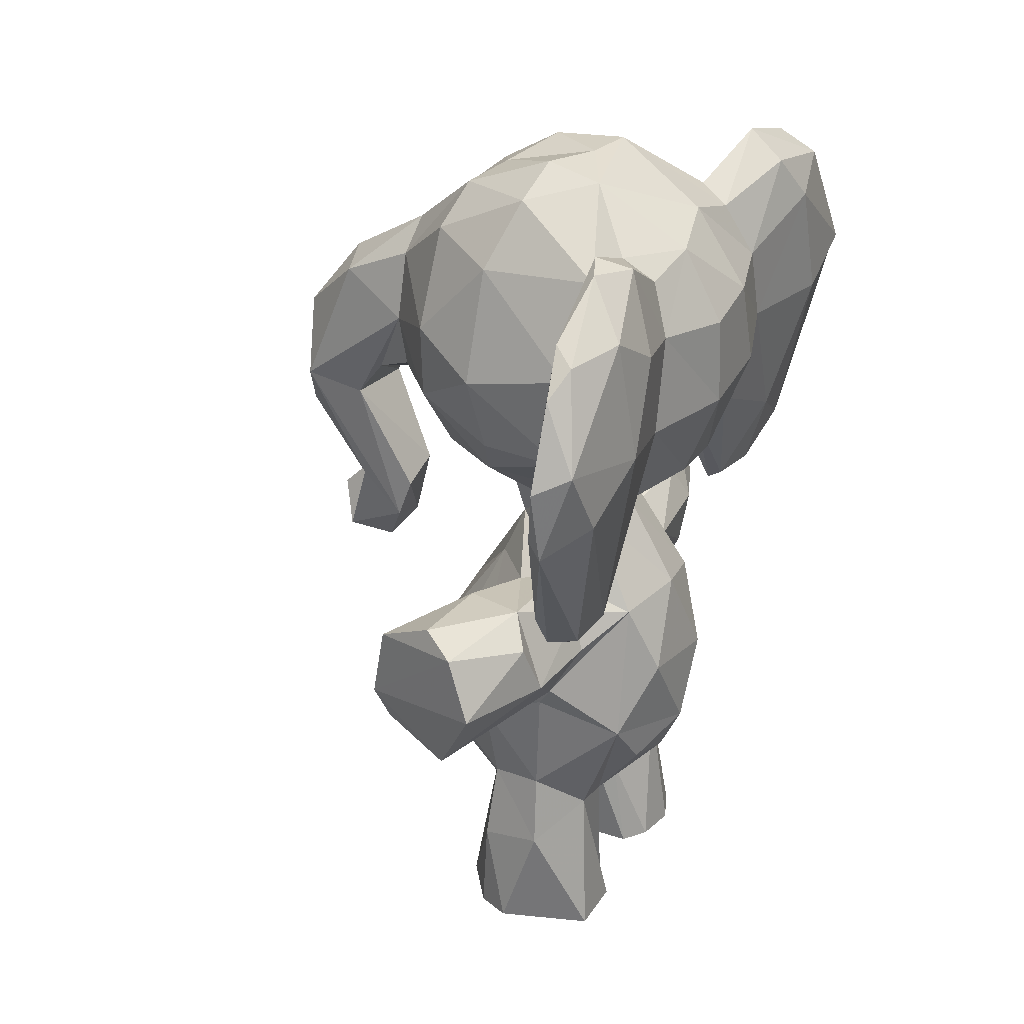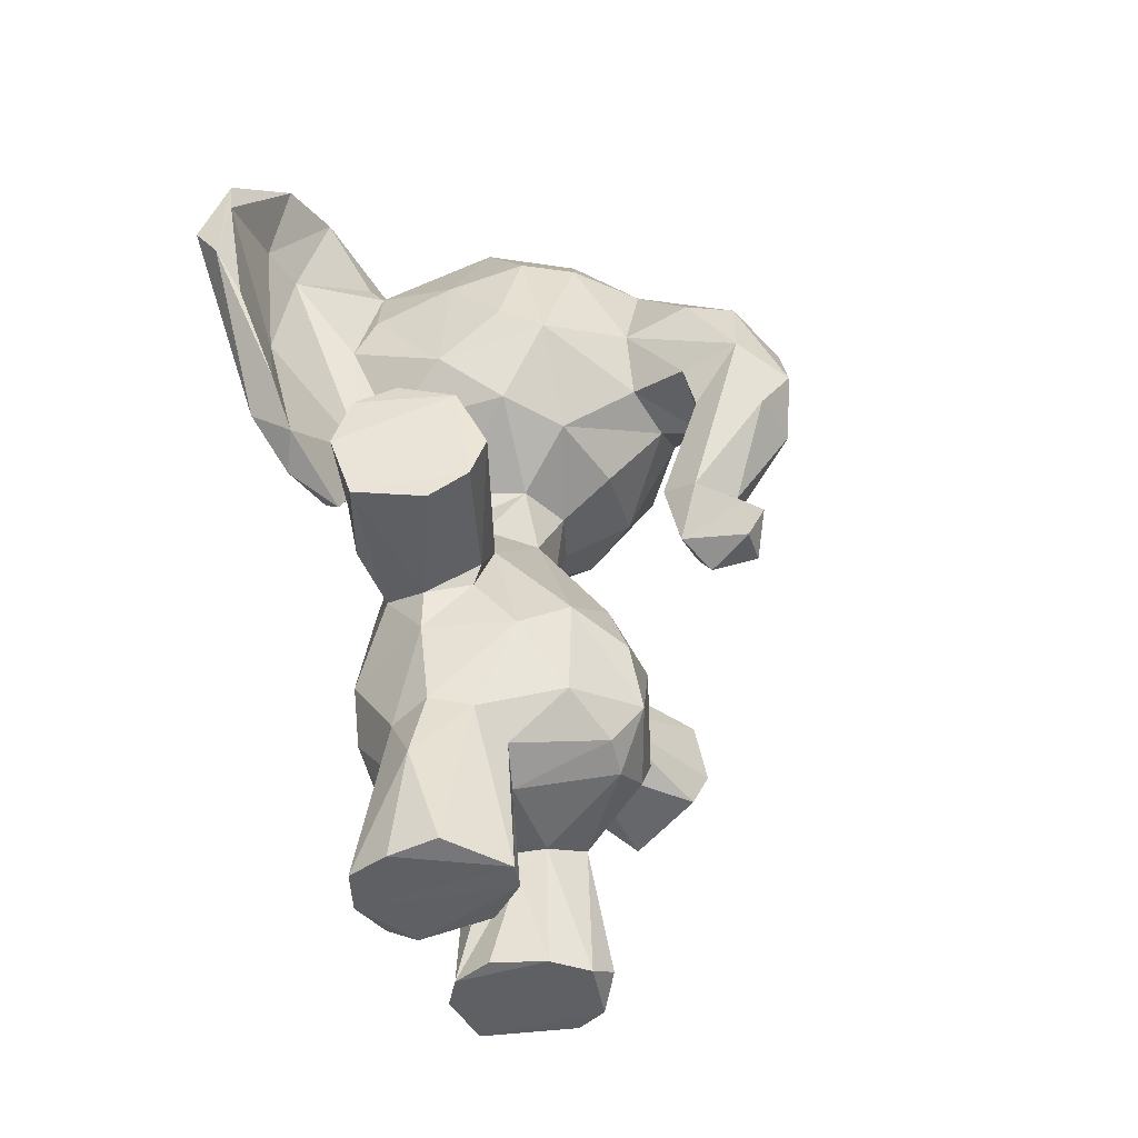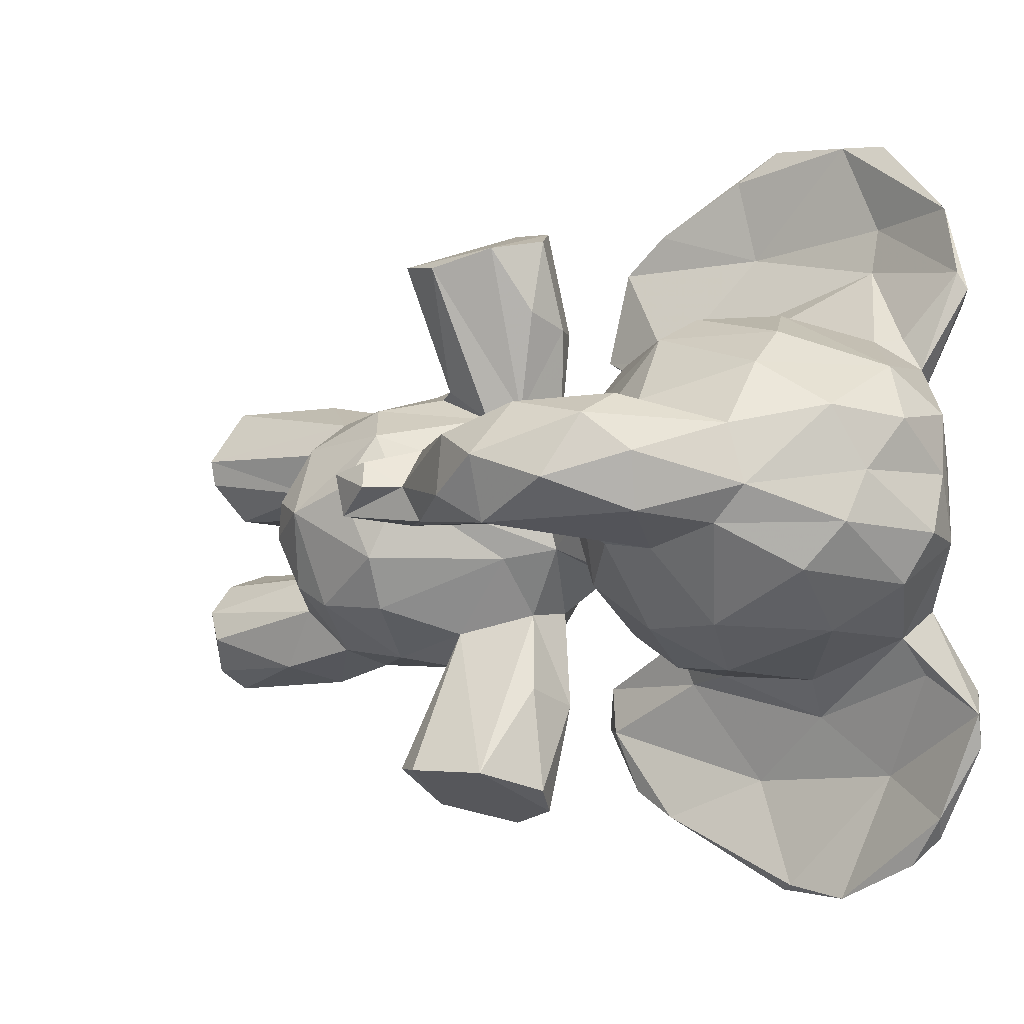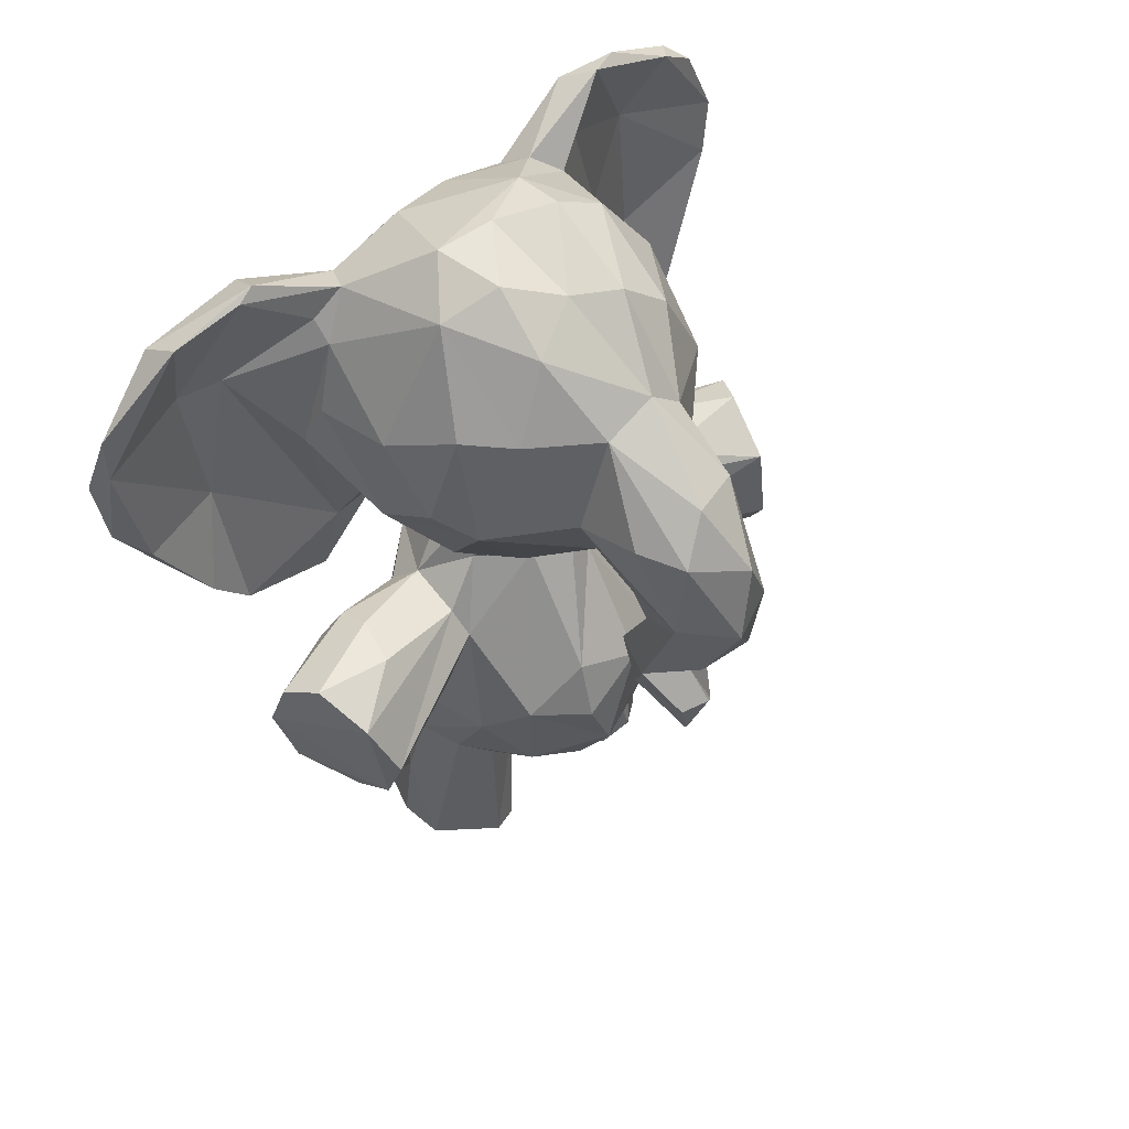
<metadata>
{"format":"obj","ext":"obj","renderer":"f3d","projection":"perspective","resolution":1024,"background":"white","views":[{"elev":28.5,"azim":-154.1,"up":"+Y"},{"elev":-43.8,"azim":25.8,"up":"+Y"},{"elev":-8.3,"azim":129.0,"up":"+Z"},{"elev":54.6,"azim":48.1,"up":"+Y"}]}
</metadata>
<code>
v 0.0806 0.211 0.4411
v 0.05266 0.3507 0.4869
v 0.05402 0.2658 0.4384
v 0.07251 0.4593 0.4371
v 0.08948 0.2407 0.5351
v 0.08401 0.4442 0.5104
v 0.3811 0.3191 0.4741
v 0.387 0.2507 0.4506
v 0.3384 0.2324 0.5329
v 0.344 0.3398 0.5381
v 0.2999 0.3035 0.5774
v 0.2522 0.2053 0.5781
v 0.3552 0.3853 0.4674
v 0.3173 0.3594 0.1528
v 0.3492 0.1886 0.43
v 0.1901 0.1426 0.4725
v 0.2562 0.1526 0.4963
v 0.1379 0.1654 0.515
v 0.1902 0.995 0.4446
v 0.1829 0.9924 0.5097
v 0.07203 0.9356 0.4737
v 0.4081 0.8735 0.4829
v 0.332 0.948 0.5045
v 0.01067 0.8341 0.3962
v 0.008683 0.7481 0.5036
v 0.006895 0.7378 0.3962
v 0.04538 0.6365 0.4678
v 0.3296 0.6368 0.5295
v 0.2733 0.175 0.5415
v 0.1305 0.5537 0.4418
v 0.1518 0.5593 0.4909
v 0.1211 0.5864 0.4418
v 0.2644 0.5873 0.4949
v 0.2531 0.365 0.5902
v 0.2016 0.3103 0.6077
v 0.2077 0.2173 0.598
v 0.1546 0.3683 0.602
v 0.1552 0.3805 0.672
v 0.1478 0.4423 0.685
v 0.1888 0.4241 0.7928
v 0.2274 0.4804 0.3282
v 0.2052 0.4858 0.7823
v 0.159 0.2072 0.5838
v 0.09982 0.2936 0.5676
v 0.2219 0.008746 0.2662
v 0.2089 0.3535 0.7783
v 0.2065 0.3522 0.6145
v 0.06003 0.5433 0.1953
v 0.2493 0.5113 0.126
v 0.2649 0.3852 0.5956
v 0.05687 0.7057 0.01639
v 0.3244 0.3688 0.7368
v 0.05286 0.8442 0.1406
v 0.1145 0.006197 0.559
v 0.1322 0.01146 0.6026
v 0.1383 0.1781 0.5537
v 0.1224 0.01044 0.506
v 0.1632 0.1211 0.4875
v 0.1444 0.008246 0.4812
v 0.2876 0.007806 0.5491
v 0.02339 0.9089 0.1347
v 0.2792 0.006154 0.5203
v 0.1992 0.1361 0.6162
v 0.2389 0.01421 0.615
v 0.2251 0.5214 0.5183
v 0.2603 0.4384 0.5575
v 0.1396 0.4401 0.5732
v 0.1288 0.616 0.5794
v 0.03616 0.7622 0.5981
v 0.03982 0.8476 0.577
v 0.07091 0.9088 0.561
v 0.09573 0.617 0.5651
v 0.1067 0.926 0.5778
v 0.3557 0.8736 0.5543
v 0.2397 0.9635 0.556
v 0.1248 0.8782 0.6124
v 0.1349 0.8006 0.6385
v 0.3055 0.8684 0.5949
v 0.2928 0.7589 0.625
v 0.2203 0.7013 0.6331
v 0.1147 0.7439 0.6511
v 0.1457 0.6465 0.6076
v 0.184 0.007462 0.6185
v 0.2814 0.6526 0.5881
v 0.3367 0.7396 0.598
v 0.06357 0.6533 0.5719
v 0.04571 0.6047 0.6803
v 0.08874 0.5117 0.6402
v 0.07852 0.5081 0.7056
v 0.009568 0.7568 0.7272
v 0.03787 0.9392 0.6576
v 0.0603 0.5546 0.7611
v 0.03075 0.7668 0.8684
v 0.01533 0.7871 0.8309
v 0.03326 0.9157 0.7716
v 0.08034 0.9706 0.6663
v 0.07631 0.9425 0.7629
v 0.06637 0.8076 0.8593
v 0.2063 0.576 0.3673
v 0.01483 0.869 0.202
v 0.08515 0.9609 0.6858
v 0.1059 0.9033 0.6146
v 0.06048 0.8394 0.7081
v 0.1209 0.5969 0.626
v 0.05268 0.8438 0.7594
v 0.05831 0.8556 0.8544
v 0.06356 0.685 0.7462
v 0.1028 0.5283 0.7445
v 0.08044 0.673 0.8385
v 0.09929 0.577 0.7848
v 0.1056 0.5017 0.6403
v 0.2281 0.3427 0.1147
v 0.08158 0.9708 0.2024
v 0.482 0.7876 0.5126
v 0.5388 0.7012 0.5058
v 0.5553 0.6216 0.4788
v 0.4709 0.5217 0.4838
v 0.5216 0.4843 0.4685
v 0.5034 0.5222 0.4405
v 0.01594 0.888 0.6928
v 0.4074 0.763 0.5196
v 0.4033 0.6966 0.4923
v 0.4686 0.6937 0.5001
v 0.4791 0.6444 0.4886
v 0.4279 0.5371 0.4726
v 0.4445 0.4606 0.4669
v 0.521 0.4422 0.4597
v 0.2819 0.3435 0.7472
v 0.2478 0.2072 0.3022
v 0.2602 0.9911 0.4952
v 0.5074 0.8262 0.4468
v 0.5796 0.6785 0.4491
v 0.5318 0.7829 0.4867
v 0.5604 0.7533 0.421
v 0.2396 0.4717 0.565
v 0.455 0.6897 0.4007
v 0.5136 0.4473 0.4143
v 0.4399 0.4803 0.4093
v 0.5337 0.4925 0.4394
v 0.2597 0.5047 0.6765
v 0.183 0.4214 0.09274
v 0.01783 0.7299 0.06559
v 0.2499 0.4987 0.2419
v 0.06413 0.7175 0.8717
v 0.2547 0.1172 0.2856
v 0.1361 0.169 0.3711
v 0.1827 0.4991 0.2252
v 0.1995 0.5559 0.513
v 0.184 0.5926 0.5259
v 0.23 0.0111 0.4787
v 0.1754 0.4825 0.562
v 0.1663 0.4871 0.6662
v 0.2053 0.5077 0.6631
v 0.2459 0.5102 0.7619
v 0.3093 0.4842 0.7458
v 0.08233 0.2386 0.3652
v 0.0616 0.3685 0.3754
v 0.3669 0.3505 0.3918
v 0.3353 0.3404 0.3365
v 0.3467 0.2628 0.3445
v 0.2571 0.3035 0.2872
v 0.3468 0.2205 0.3688
v 0.1882 0.1456 0.4127
v 0.2461 0.1492 0.3949
v 0.2787 0.4778 0.3888
v 0.09649 0.4486 0.3594
v 0.4032 0.8896 0.4196
v 0.2991 0.9686 0.4394
v 0.2178 0.9984 0.3806
v 0.1549 0.9832 0.3774
v 0.3219 0.9571 0.3847
v 0.05499 0.9154 0.3956
v 0.04824 0.6359 0.4032
v 0.3473 0.6222 0.442
v 0.4033 0.7154 0.3736
v 0.3269 0.6423 0.342
v 0.1589 0.5598 0.3855
v 0.2669 0.5241 0.465
v 0.255 0.5358 0.3974
v 0.1626 0.365 0.2752
v 0.1773 0.3431 0.2778
v 0.2285 0.356 0.2763
v 0.1857 0.2163 0.2873
v 0.1455 0.4107 0.2129
v 0.1479 0.4592 0.3157
v 0.158 0.4699 0.1908
v 0.1339 0.4156 0.3032
v 0.06225 0.8751 0.04298
v 0.2663 0.4031 0.3081
v 0.1381 0.1742 0.3286
v 0.1197 0.009011 0.2976
v 0.1195 0.008104 0.3674
v 0.144 0.007688 0.4005
v 0.06284 0.5445 0.1308
v 0.2723 0.1671 0.3499
v 0.2608 0.005513 0.2862
v 0.2891 0.02483 0.3223
v 0.281 0.00674 0.3575
v 0.1801 0.136 0.2708
v 0.1813 0.4909 0.3334
v 0.146 0.6149 0.3313
v 0.03952 0.8457 0.3041
v 0.1307 0.6147 0.2964
v 0.06338 0.9002 0.3255
v 0.3355 0.9145 0.3374
v 0.2532 0.8962 0.2832
v 0.1198 0.9031 0.2846
v 0.1346 0.7967 0.2441
v 0.2584 0.7693 0.2481
v 0.3381 0.8067 0.2883
v 0.3363 0.723 0.2892
v 0.1416 0.6861 0.2534
v 0.2395 0.6906 0.2567
v 0.03915 0.7396 0.282
v 0.007643 0.7747 0.1495
v 0.3189 0.4764 0.1449
v 0.0487 0.9025 0.07175
v 0.09739 0.9266 0.3136
v 0.07453 0.9167 0.09198
v 0.06761 0.965 0.1681
v 0.09389 0.9151 0.2459
v 0.08373 0.7755 0.2065
v 0.1161 0.6262 0.248
v 0.1119 0.5083 0.2485
v 0.06423 0.6815 0.1387
v 0.06267 0.7852 0.00652
v 0.09904 0.5339 0.129
v 0.07194 0.7239 0.02149
v 0.09957 0.58 0.09846
v 0.07677 0.6318 0.3187
v 0.1151 0.5139 0.1974
v 0.08921 0.52 0.2521
v 0.09841 0.4944 0.2024
v 0.5485 0.6692 0.384
v 0.4077 0.7767 0.3633
v 0.486 0.5318 0.4043
v 0.4819 0.6531 0.3922
v 0.4243 0.5247 0.4127
v 0.4655 0.4337 0.4328
v 0.4066 0.854 0.3826
v 0.254 0.6429 0.2939
v 0.2269 0.9673 0.3287
v 0.4893 0.8168 0.3889
v 0.5608 0.6192 0.4152
v 0.4083 0.6889 0.4246
v 0.2114 0.4907 0.1045
v 0.02584 0.8028 0.02736
v 0.2585 0.5937 0.3738
v 0.2164 0.1228 0.4033
v 0.1899 0.01049 0.4127
v 0.2483 0.006275 0.3933
v 0.3359 0.3916 0.1497
v 0.2294 0.8245 0.6309
v 0.3379 0.4191 0.7264
v 0.2835 0.5892 0.4336
v 0.01232 0.8463 0.4757
v 0.0492 0.9533 0.2287
v 0.09189 0.293 0.3234
v 0.3578 0.2015 0.4703
f 185 187 166
f 178 65 66
f 58 56 18
f 164 198 195
f 23 130 75
f 58 16 59
f 73 75 20
f 168 171 169
f 233 194 227
f 33 178 255
f 152 42 153
f 35 36 11
f 90 69 87
f 195 198 197
f 242 171 205
f 164 15 17
f 251 198 164
f 141 252 112
f 256 70 21
f 190 192 193
f 177 4 30
f 57 54 56
f 213 212 209
f 240 167 243
f 142 194 48
f 164 249 251
f 54 60 83
f 221 113 207
f 105 98 107
f 255 248 176
f 50 66 254
f 167 131 243
f 29 60 17
f 39 152 67
f 186 147 246
f 78 253 79
f 37 67 6
f 224 230 232
f 209 206 210
f 57 56 58
f 166 187 180
f 201 203 212
f 199 191 190
f 151 148 31
f 160 129 161
f 117 119 116
f 82 80 81
f 119 236 244
f 143 41 216
f 13 158 165
f 36 12 11
f 32 173 230
f 214 100 215
f 96 71 91
f 202 26 24
f 14 182 112
f 37 47 46
f 172 202 24
f 155 42 40
f 154 153 42
f 65 178 33
f 176 211 175
f 6 4 2
f 6 2 44
f 7 13 10
f 11 12 9
f 173 26 214
f 230 173 214
f 192 190 191
f 168 130 23
f 19 20 130
f 26 256 24
f 2 3 5
f 6 31 30
f 110 144 92
f 30 31 32
f 214 48 230
f 165 158 159
f 40 39 46
f 35 34 47
f 36 35 43
f 38 67 37
f 39 40 42
f 144 93 92
f 44 43 35
f 5 43 44
f 92 87 89
f 11 10 66
f 52 46 128
f 43 5 56
f 11 66 34
f 54 43 56
f 223 203 224
f 12 29 9
f 151 153 135
f 157 258 3
f 163 164 16
f 12 36 63
f 48 194 233
f 60 64 83
f 83 55 54
f 17 259 29
f 9 29 259
f 65 151 135
f 151 65 148
f 241 201 212
f 72 86 149
f 25 27 86
f 75 76 253
f 226 188 219
f 79 85 78
f 79 80 85
f 89 87 88
f 77 253 76
f 120 70 69
f 6 30 4
f 21 70 71
f 90 93 94
f 45 199 145
f 108 104 107
f 96 91 95
f 95 106 97
f 202 257 100
f 101 102 73
f 102 103 76
f 81 103 104
f 68 82 104
f 101 96 97
f 105 97 98
f 110 108 107
f 144 110 109
f 104 111 68
f 69 70 256
f 88 111 89
f 235 175 211
f 50 254 52
f 172 170 218
f 119 117 118
f 114 121 115
f 115 117 116
f 256 21 172
f 115 124 125
f 26 202 214
f 117 125 126
f 59 16 150
f 33 148 65
f 68 149 82
f 22 133 131
f 133 115 132
f 118 139 119
f 189 252 216
f 127 126 239
f 118 127 139
f 111 108 89
f 255 28 33
f 60 12 64
f 16 164 17
f 140 153 154
f 53 228 226
f 155 135 140
f 66 50 34
f 127 137 139
f 40 52 155
f 156 1 3
f 2 157 3
f 13 7 158
f 8 158 7
f 8 162 160
f 66 10 178
f 161 159 160
f 225 228 53
f 165 179 13
f 179 178 13
f 117 126 118
f 171 168 167
f 163 193 249
f 21 170 172
f 230 201 32
f 245 174 176
f 32 177 30
f 255 178 179
f 161 181 182
f 169 170 19
f 128 47 52
f 181 180 182
f 14 189 182
f 47 37 35
f 252 14 112
f 165 189 41
f 71 20 21
f 160 162 129
f 145 129 195
f 197 196 145
f 196 197 198
f 258 146 156
f 183 129 199
f 99 200 177
f 41 179 165
f 74 23 75
f 230 203 201
f 206 242 205
f 212 213 241
f 217 247 61
f 174 28 255
f 220 61 257
f 61 220 217
f 221 53 113
f 225 222 223
f 29 12 60
f 231 227 229
f 232 233 224
f 240 243 235
f 235 234 237
f 22 131 167
f 237 234 138
f 137 138 236
f 184 112 180
f 138 238 237
f 137 239 138
f 205 171 240
f 248 241 176
f 169 171 242
f 243 131 134
f 116 244 132
f 137 236 119
f 73 20 71
f 124 136 237
f 238 125 237
f 61 215 100
f 152 39 42
f 51 229 227
f 194 51 227
f 200 99 179
f 248 179 99
f 177 201 99
f 84 80 82
f 163 146 193
f 186 141 184
f 121 22 74
f 250 249 193
f 246 141 186
f 189 14 252
f 189 216 41
f 139 137 119
f 246 252 141
f 252 246 216
f 39 38 46
f 156 146 1
f 44 2 5
f 255 176 174
f 78 75 253
f 244 236 234
f 208 209 212
f 253 80 79
f 198 251 191
f 158 8 160
f 87 86 88
f 149 27 32
f 103 101 105
f 128 46 47
f 222 221 207
f 185 184 187
f 215 247 142
f 76 75 73
f 234 134 132
f 234 243 134
f 52 47 50
f 219 220 113
f 78 85 74
f 105 107 103
f 20 170 21
f 167 23 22
f 258 190 146
f 75 78 74
f 48 214 215
f 65 135 66
f 137 127 239
f 125 124 237
f 84 85 80
f 81 76 103
f 161 189 159
f 158 160 159
f 222 212 223
f 7 10 8
f 25 69 256
f 145 195 197
f 205 210 206
f 17 62 150
f 107 98 109
f 217 220 219
f 191 196 198
f 223 212 203
f 81 80 77
f 2 4 157
f 176 175 245
f 52 40 46
f 166 157 4
f 125 117 115
f 3 1 5
f 165 159 189
f 73 71 96
f 119 244 116
f 85 122 121
f 107 109 110
f 257 202 204
f 242 170 169
f 77 76 81
f 94 120 90
f 191 45 196
f 4 177 166
f 68 111 72
f 100 257 61
f 208 212 222
f 240 235 210
f 55 83 63
f 202 100 214
f 69 90 120
f 106 95 93
f 111 88 72
f 113 218 207
f 101 73 96
f 107 104 103
f 209 208 206
f 226 247 188
f 215 61 247
f 6 67 151
f 193 251 250
f 85 84 28
f 37 6 44
f 229 225 231
f 256 172 24
f 122 136 123
f 51 226 228
f 188 217 219
f 157 166 258
f 193 146 190
f 230 48 232
f 174 245 28
f 222 207 208
f 53 222 225
f 142 247 51
f 258 181 183
f 66 135 254
f 20 75 130
f 256 26 25
f 98 144 109
f 247 217 188
f 233 227 231
f 110 92 108
f 155 140 154
f 10 9 8
f 73 102 76
f 175 136 245
f 132 115 116
f 85 121 74
f 91 70 120
f 8 9 259
f 45 191 199
f 45 145 196
f 223 231 225
f 200 166 177
f 1 146 18
f 35 37 44
f 20 19 170
f 163 249 164
f 184 185 147
f 105 101 97
f 95 97 96
f 236 138 234
f 63 43 55
f 153 151 152
f 42 155 154
f 121 123 115
f 22 121 114
f 258 156 3
f 131 133 134
f 259 17 15
f 94 95 120
f 18 163 16
f 86 27 149
f 207 206 208
f 172 218 204
f 49 143 216
f 93 95 94
f 104 82 81
f 230 224 203
f 147 41 143
f 13 178 10
f 53 219 113
f 226 51 247
f 72 149 68
f 129 162 195
f 221 222 53
f 31 148 149
f 93 144 106
f 19 130 168
f 235 243 234
f 115 133 114
f 113 220 257
f 184 147 186
f 168 169 19
f 235 136 175
f 213 211 241
f 241 211 176
f 206 207 242
f 205 240 210
f 126 127 118
f 147 200 41
f 153 140 135
f 190 258 183
f 39 67 38
f 192 191 193
f 86 72 88
f 113 257 218
f 129 183 161
f 143 49 147
f 104 108 111
f 210 235 211
f 12 63 64
f 27 25 26
f 253 77 80
f 83 64 63
f 231 224 233
f 57 59 54
f 36 43 63
f 129 145 199
f 177 32 201
f 120 95 91
f 251 193 191
f 229 228 225
f 144 98 106
f 92 90 87
f 155 254 135
f 6 151 31
f 149 148 33
f 99 201 241
f 8 259 15
f 28 122 85
f 146 163 18
f 121 122 123
f 173 27 26
f 122 245 136
f 147 49 246
f 180 187 184
f 41 200 179
f 126 138 239
f 87 69 86
f 167 168 23
f 238 126 125
f 184 141 112
f 171 167 240
f 151 67 152
f 18 56 5
f 195 15 164
f 233 232 48
f 62 59 150
f 53 226 219
f 147 185 200
f 86 69 25
f 106 98 97
f 47 34 50
f 181 258 180
f 126 238 138
f 199 190 183
f 90 92 93
f 11 9 10
f 123 124 115
f 23 74 22
f 235 237 136
f 195 162 15
f 224 231 223
f 33 28 84
f 173 32 27
f 31 149 32
f 257 204 218
f 17 60 62
f 209 211 213
f 216 246 49
f 189 161 182
f 11 34 35
f 229 51 228
f 99 241 248
f 179 248 255
f 250 251 249
f 123 136 124
f 180 112 182
f 149 33 84
f 132 244 234
f 54 55 43
f 51 194 142
f 84 82 149
f 166 180 258
f 38 37 46
f 5 1 18
f 162 8 15
f 170 242 207
f 170 207 218
f 89 108 92
f 91 71 70
f 59 57 58
f 211 209 210
f 134 133 132
f 245 122 28
f 166 200 185
f 114 133 22
f 54 59 62
f 150 16 17
f 58 18 16
f 155 52 254
f 142 48 215
f 54 62 60
f 204 202 172
f 181 161 183
f 103 102 101

</code>
